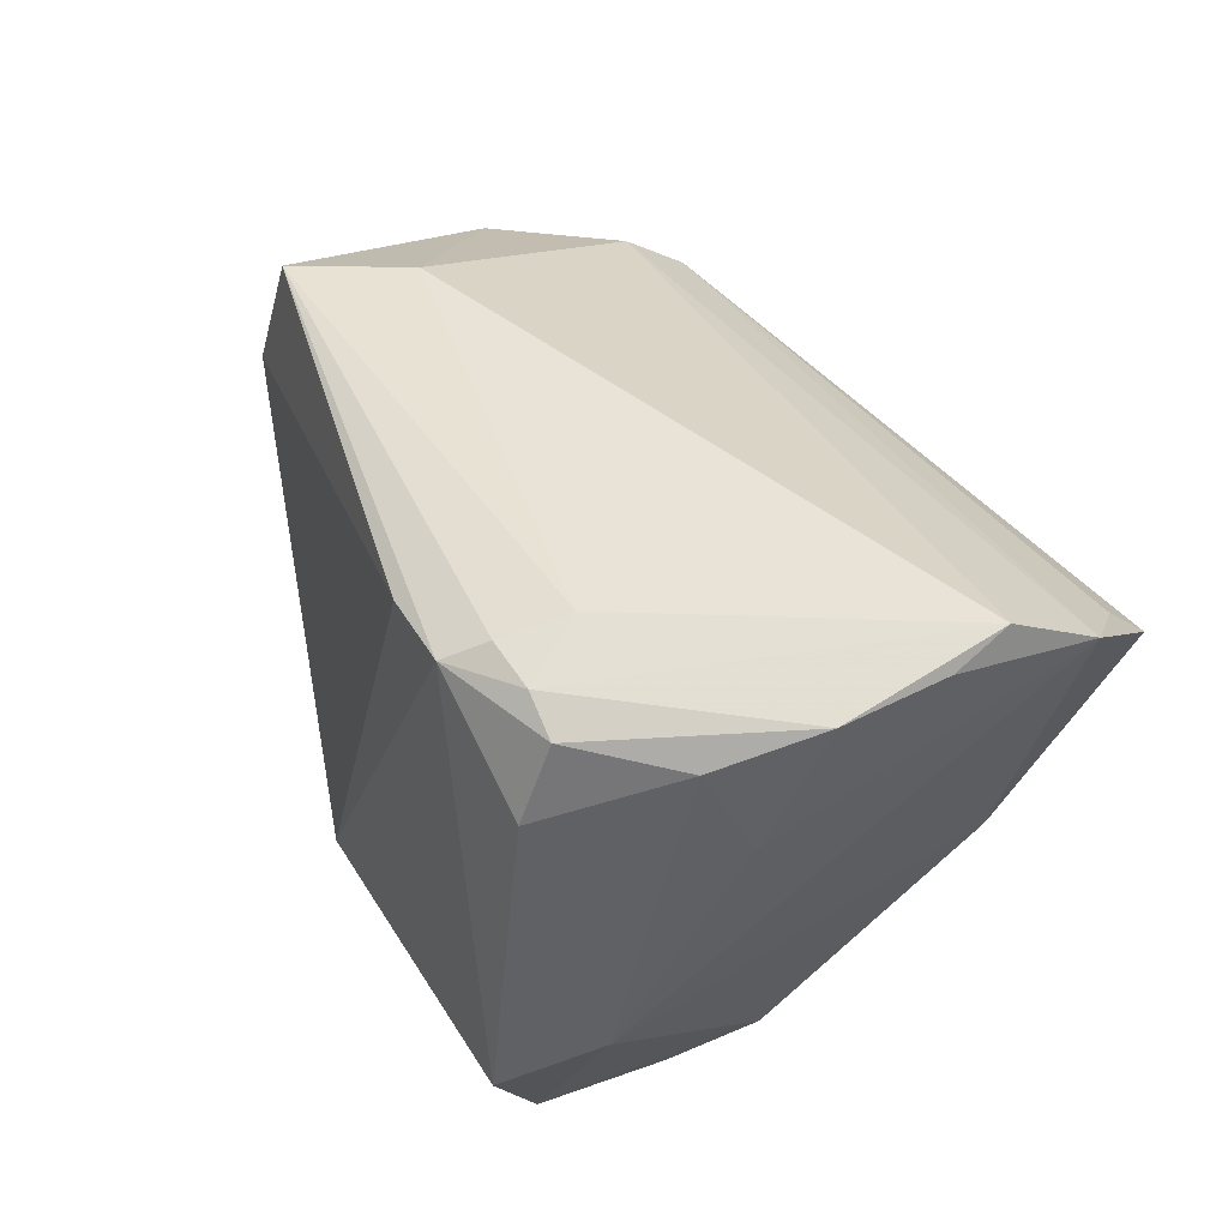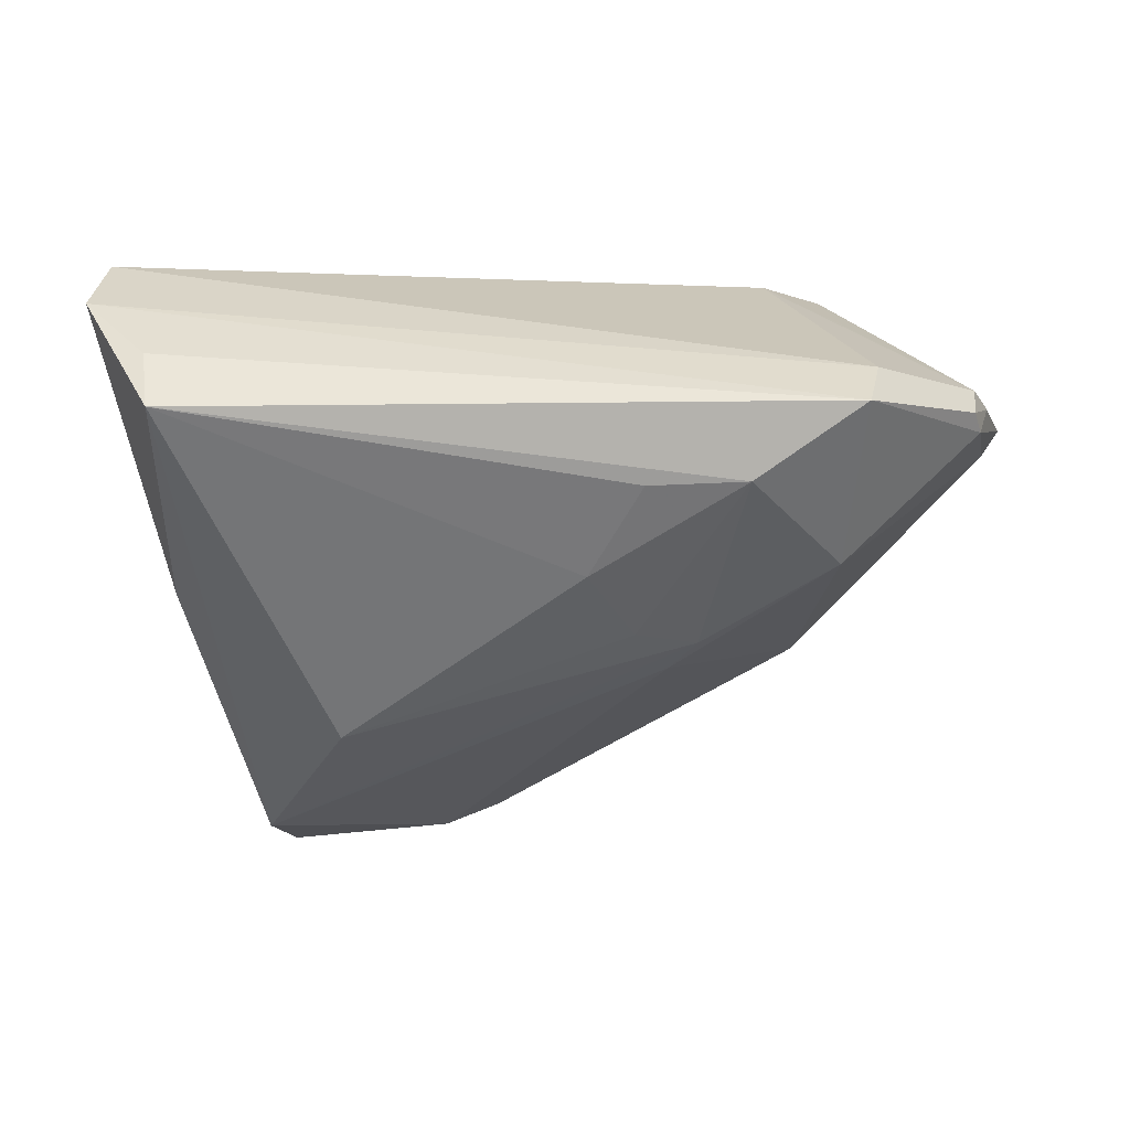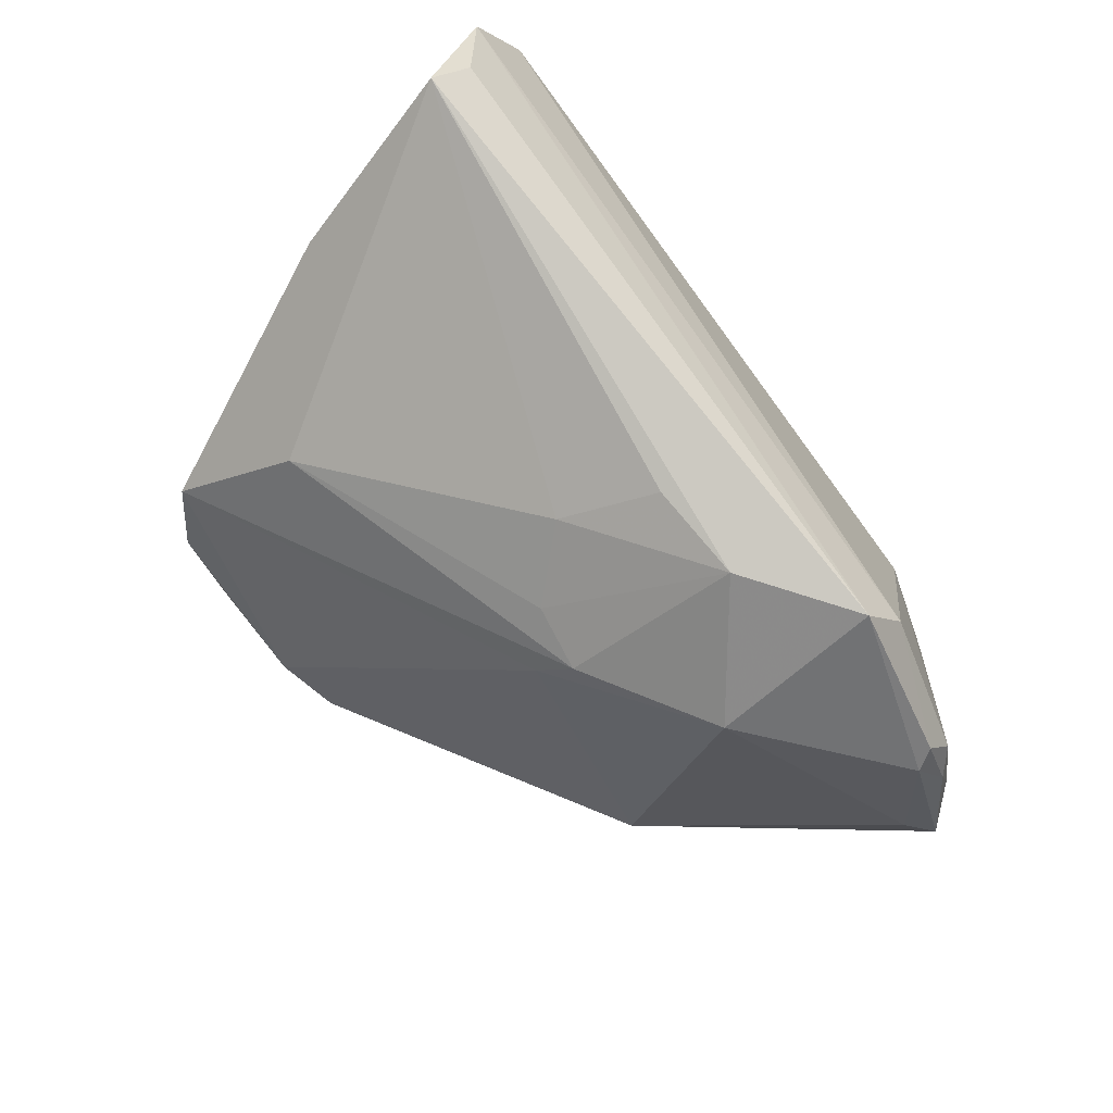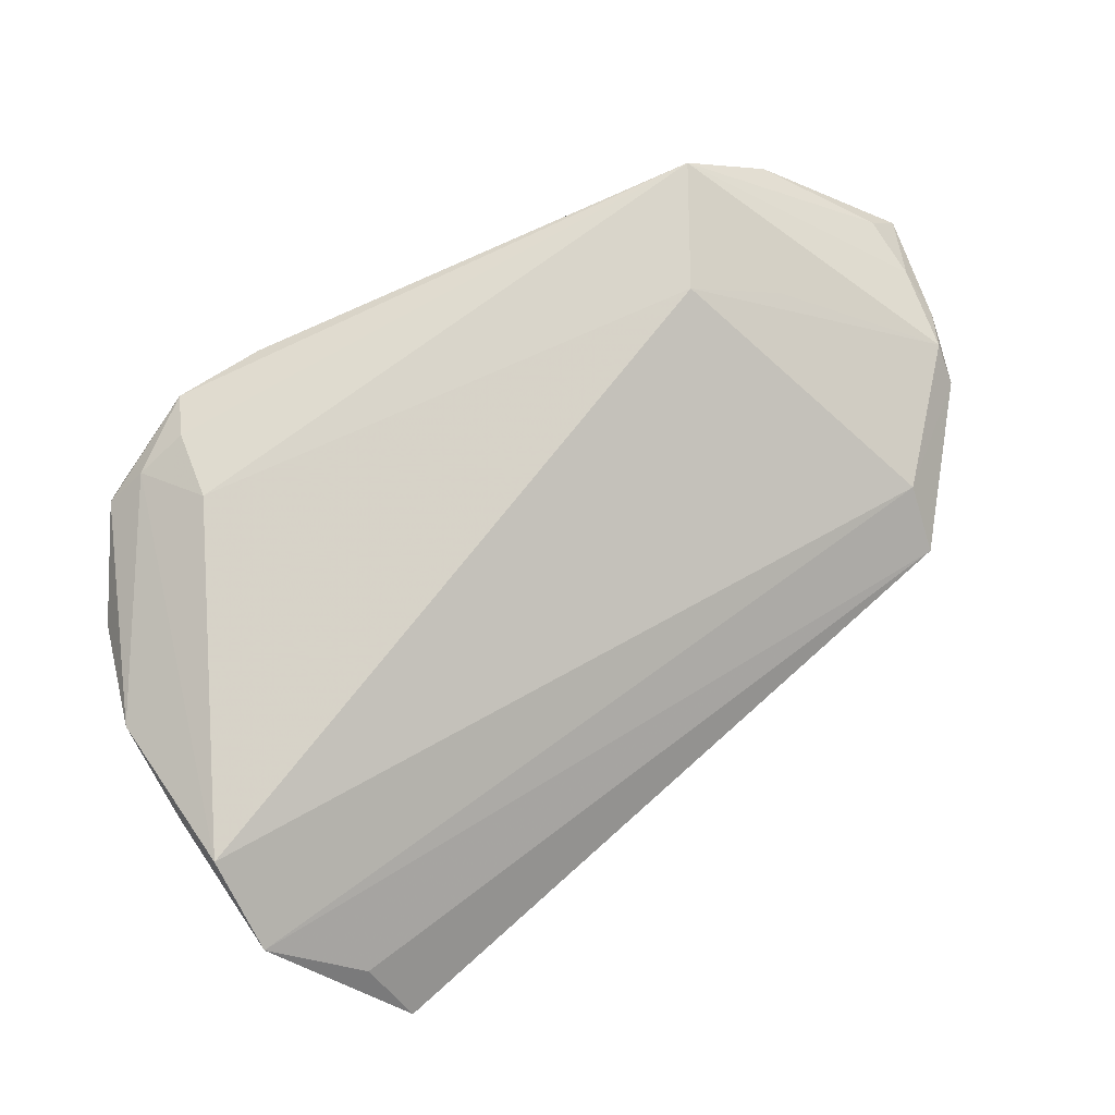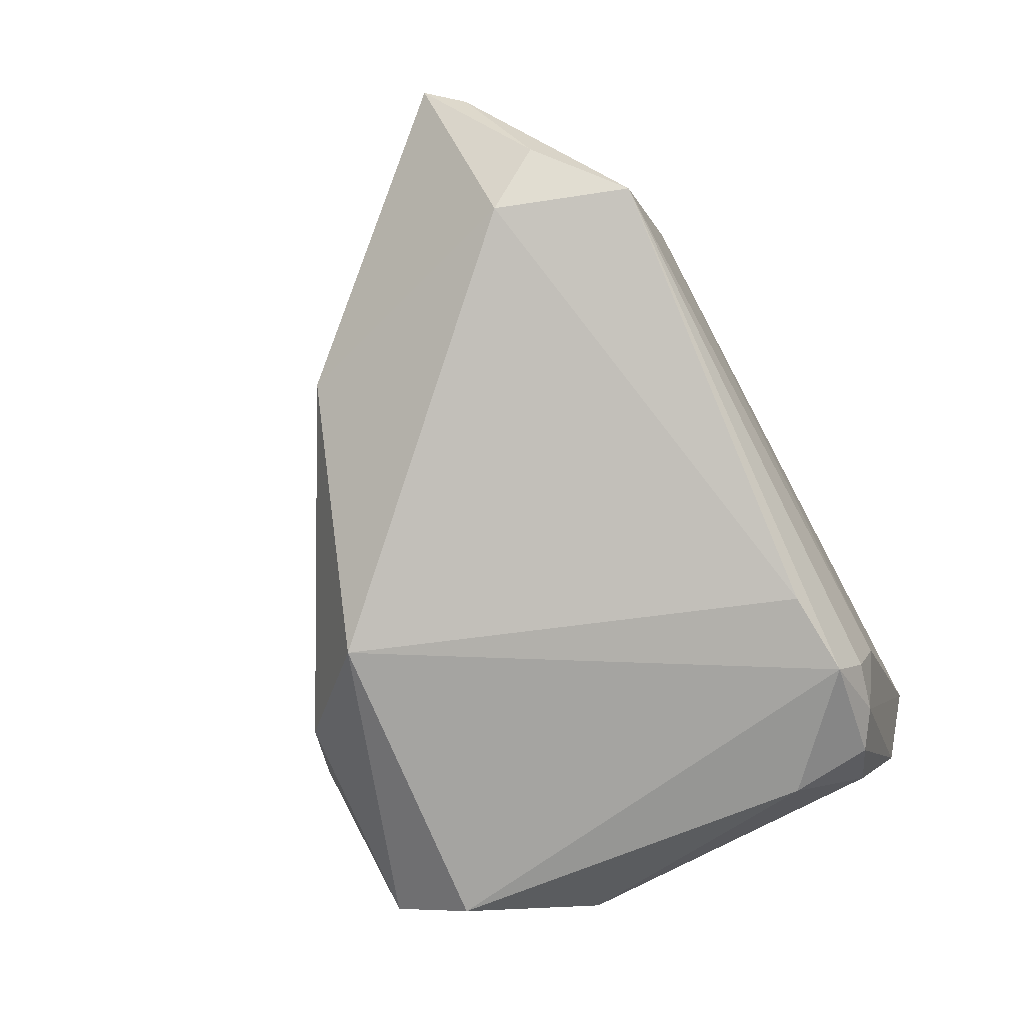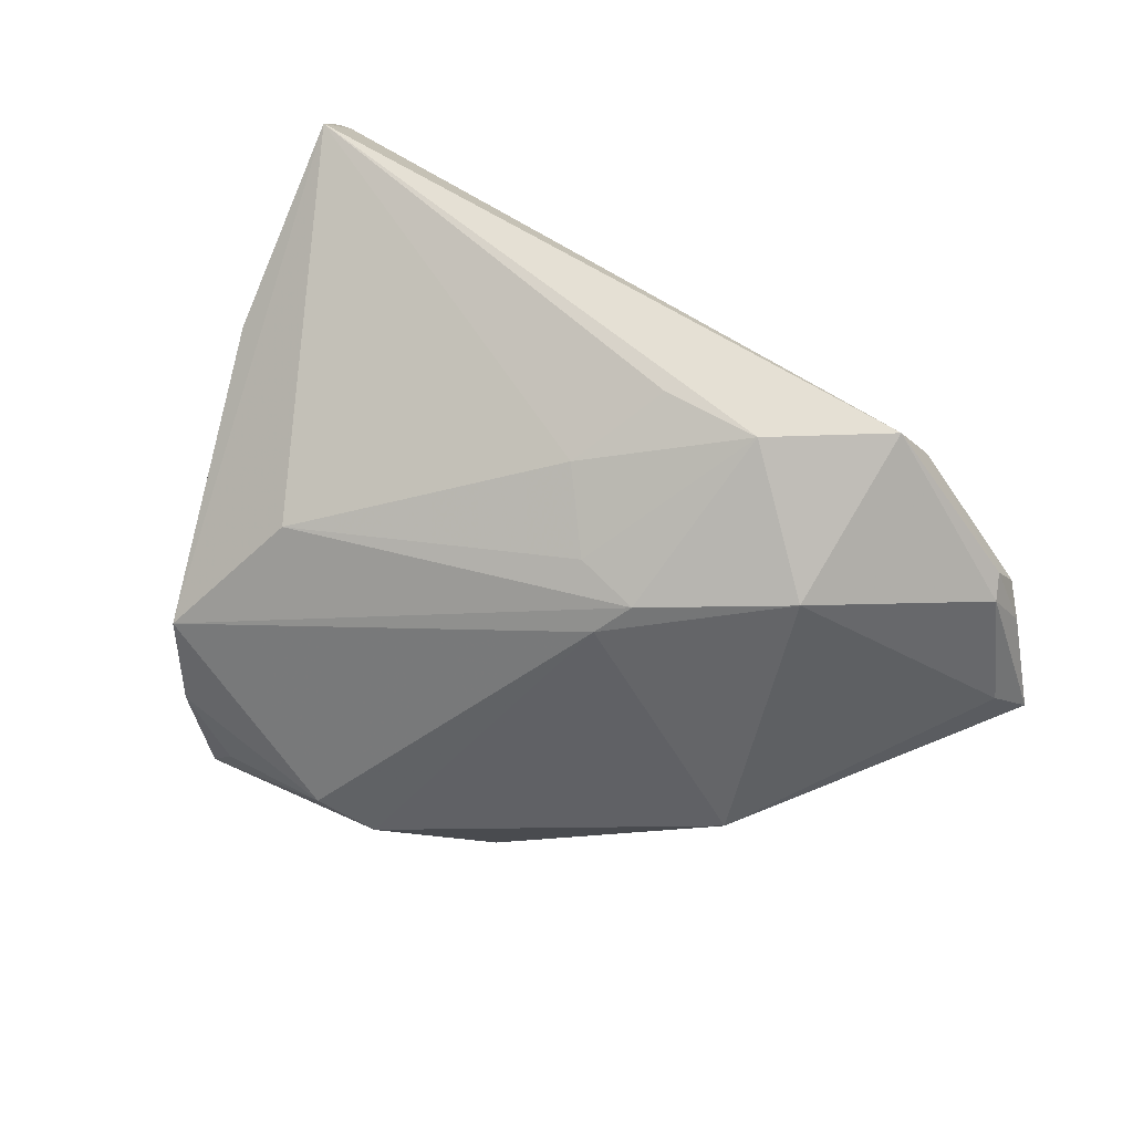
<metadata>
{"format":"obj","ext":"obj","renderer":"f3d","projection":"perspective","resolution":1024,"background":"white","views":[{"elev":41.7,"azim":59.4,"up":"+Z"},{"elev":1.0,"azim":176.8,"up":"+Z"},{"elev":75.2,"azim":-127.4,"up":"+Y"},{"elev":77.4,"azim":142.9,"up":"+Z"},{"elev":-73.3,"azim":-62.1,"up":"+Y"},{"elev":54.3,"azim":-146.4,"up":"+Y"}]}
</metadata>
<code>
v -0.0163 0.03572 0.002161
v -0.04525 0.001341 0.02385
v -0.04487 0.02865 0.01648
v -0.03567 -0.004322 0.02918
v 0.01936 -0.03124 0.02456
v 0.02911 0.002897 -0.04117
v -0.01631 0.02227 -0.01574
v 0.04685 -0.002801 0.02436
v -0.06186 0.01242 0.01225
v -0.02425 0.01983 -0.01685
v -0.0008904 -0.02067 -0.04131
v -0.021 0.01604 -0.02014
v -0.06286 -0.001079 0.0143
v -0.01173 -0.03124 -0.02937
v -0.05968 0.01828 0.009093
v 0.02641 -0.008234 -0.04423
v -0.0548 -0.01342 0.01951
v 0.02538 -0.02489 -0.04272
v 0.04123 0.03561 0.01726
v -0.05938 0.01631 0.01436
v 0.03262 -0.02976 0.01248
v 0.02085 -0.01841 -0.04389
v 0.04786 0.009779 0.02606
v 0.02838 -0.02597 0.02554
v 0.02841 -0.0146 -0.03961
v 0.02207 -0.02639 0.02713
v 0.02425 -0.01834 0.02895
v 0.008603 -0.03042 0.02386
v 0.04894 0.02721 0.02368
v 0.04024 0.04218 0.01084
v -0.05104 -0.01858 0.01242
v 0.01954 0.01661 -0.02864
v -0.04076 -0.01297 -0.01931
v 0.006304 -0.01669 -0.04358
v -0.06337 0.003069 0.006626
v 0.04199 -0.01494 0.01999
v -0.05849 0.02056 0.01143
v -0.04521 -0.01718 0.02829
v -0.04154 0.02241 -0.007154
v -0.009995 0.02921 -0.008556
v 0.03877 0.02476 -0.01058
v -0.04274 0.03566 0.01216
v 0.03319 -0.0262 0.02249
v 0.02709 -0.03124 -0.0332
v 0.0384 -0.02289 -0.01922
v -0.06636 -0.000383 0.01001
v 0.04737 0.01666 0.02918
v -0.0623 0.006473 0.01378
v -0.02885 0.03514 0.00268
v 0.04443 -0.009707 0.009066
f 45 6 41
f 41 6 30
f 29 41 30
f 45 41 29
f 33 31 46
f 47 4 27
f 45 36 21
f 19 29 30
f 50 36 45
f 45 29 50
f 30 6 32
f 30 49 42
f 42 19 30
f 29 19 42
f 38 27 4
f 5 38 28
f 28 38 31
f 5 21 43
f 43 21 36
f 23 29 47
f 30 32 40
f 3 4 47
f 47 29 3
f 29 42 3
f 46 31 17
f 31 38 17
f 13 48 46
f 13 38 48
f 46 17 13
f 13 17 38
f 33 11 14
f 31 33 14
f 14 28 31
f 5 28 14
f 18 14 11
f 10 32 6
f 5 43 24
f 47 27 24
f 1 49 30
f 30 40 1
f 1 40 49
f 2 38 4
f 35 33 46
f 46 15 35
f 37 3 42
f 42 15 37
f 44 18 45
f 45 21 44
f 14 18 44
f 44 21 5
f 5 14 44
f 12 11 33
f 12 10 6
f 33 35 39
f 39 35 15
f 39 12 33
f 10 12 39
f 39 15 42
f 39 42 49
f 49 10 39
f 7 40 32
f 32 10 7
f 49 40 7
f 7 10 49
f 5 24 26
f 26 24 27
f 26 38 5
f 27 38 26
f 47 24 8
f 8 24 43
f 8 23 47
f 8 43 36
f 36 50 8
f 8 50 29
f 29 23 8
f 3 37 20
f 4 3 20
f 20 2 4
f 48 38 20
f 38 2 20
f 34 18 11
f 6 16 34
f 34 12 6
f 11 12 34
f 45 18 25
f 18 16 25
f 25 6 45
f 25 16 6
f 9 20 37
f 9 15 46
f 9 37 15
f 46 48 9
f 48 20 9
f 22 16 18
f 18 34 22
f 22 34 16

</code>
